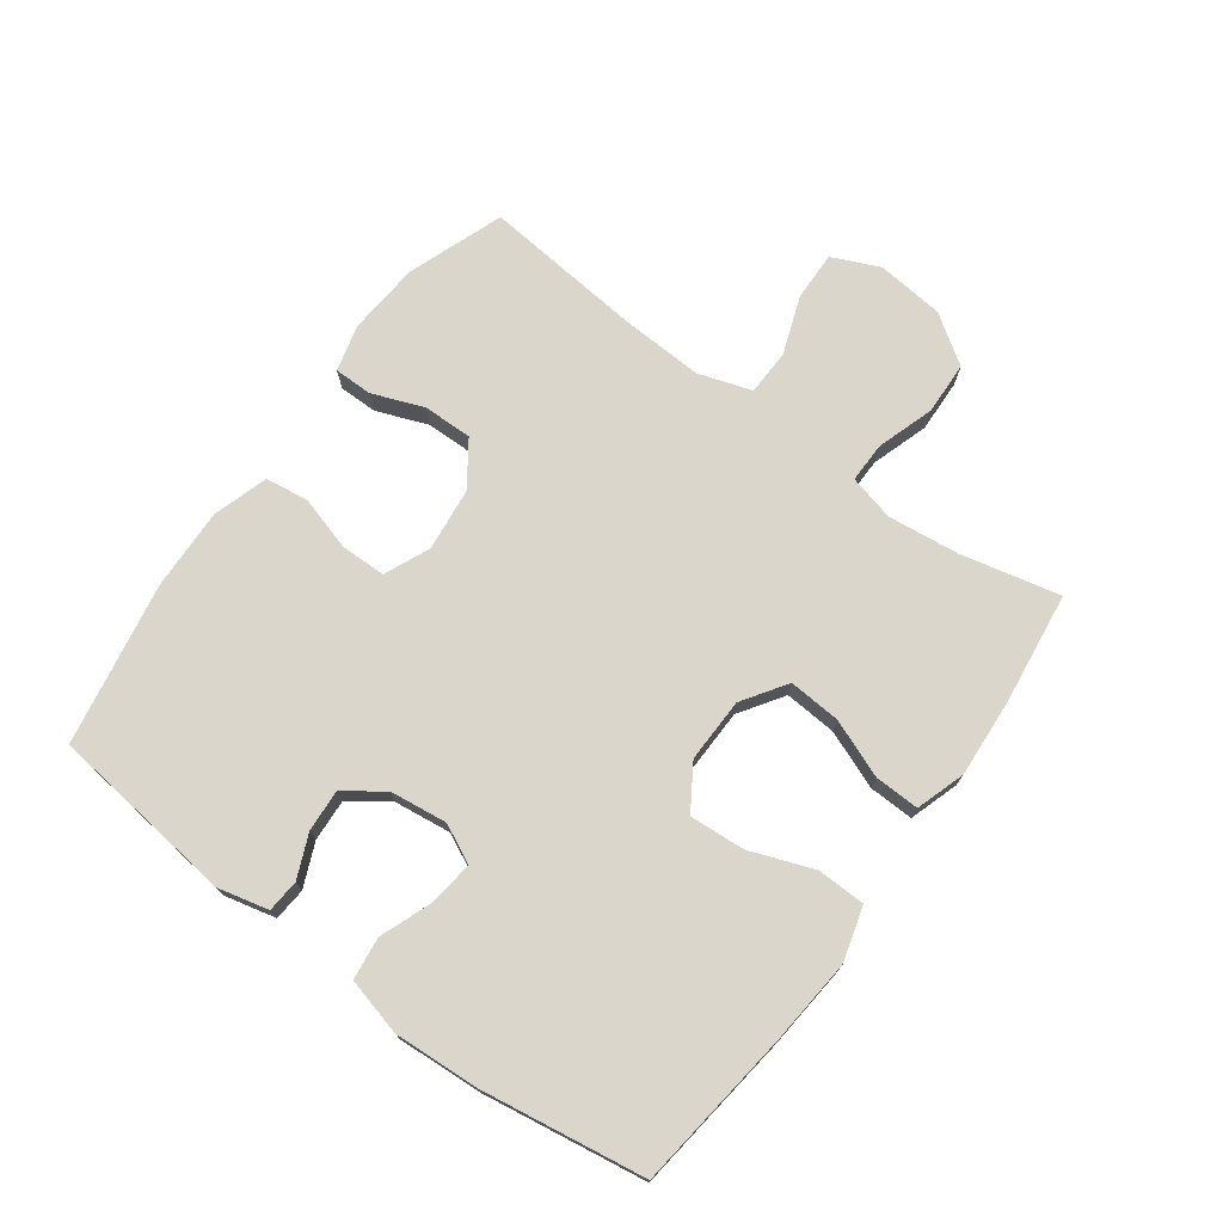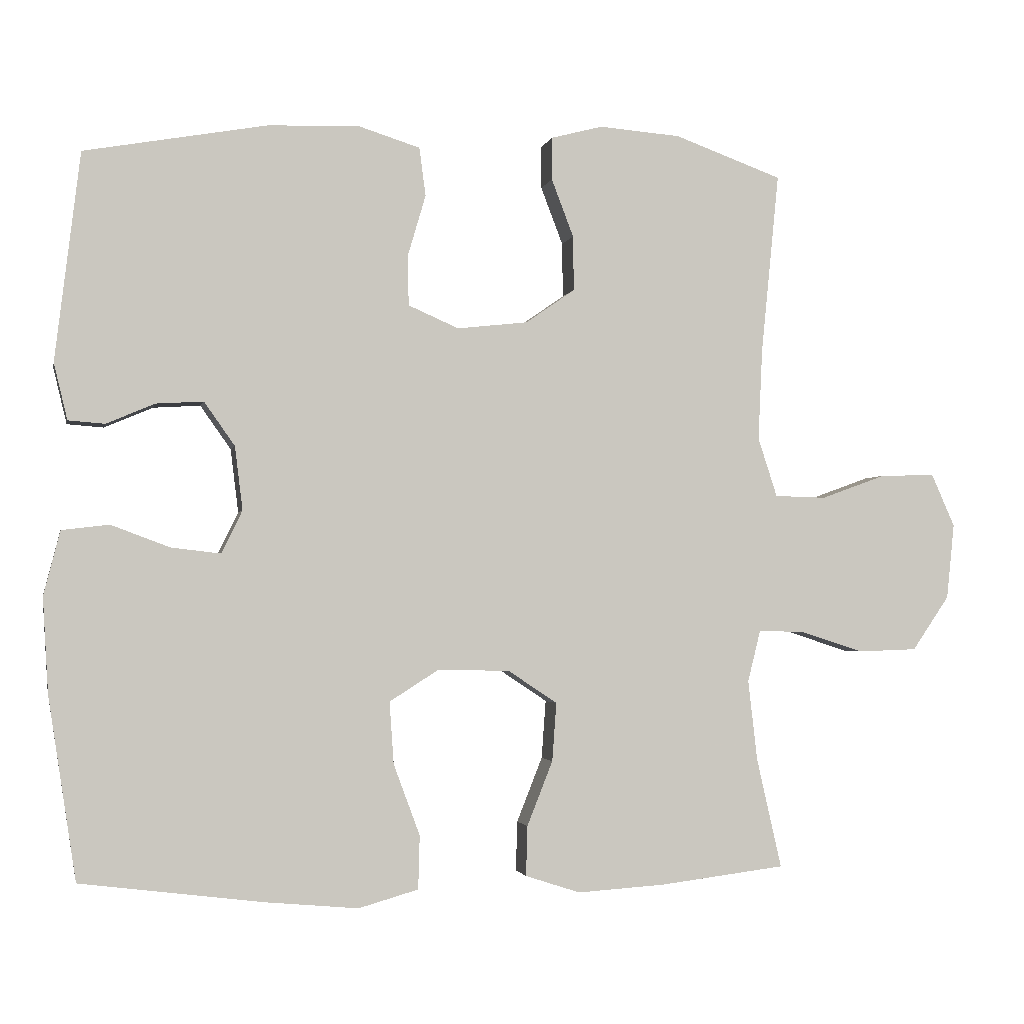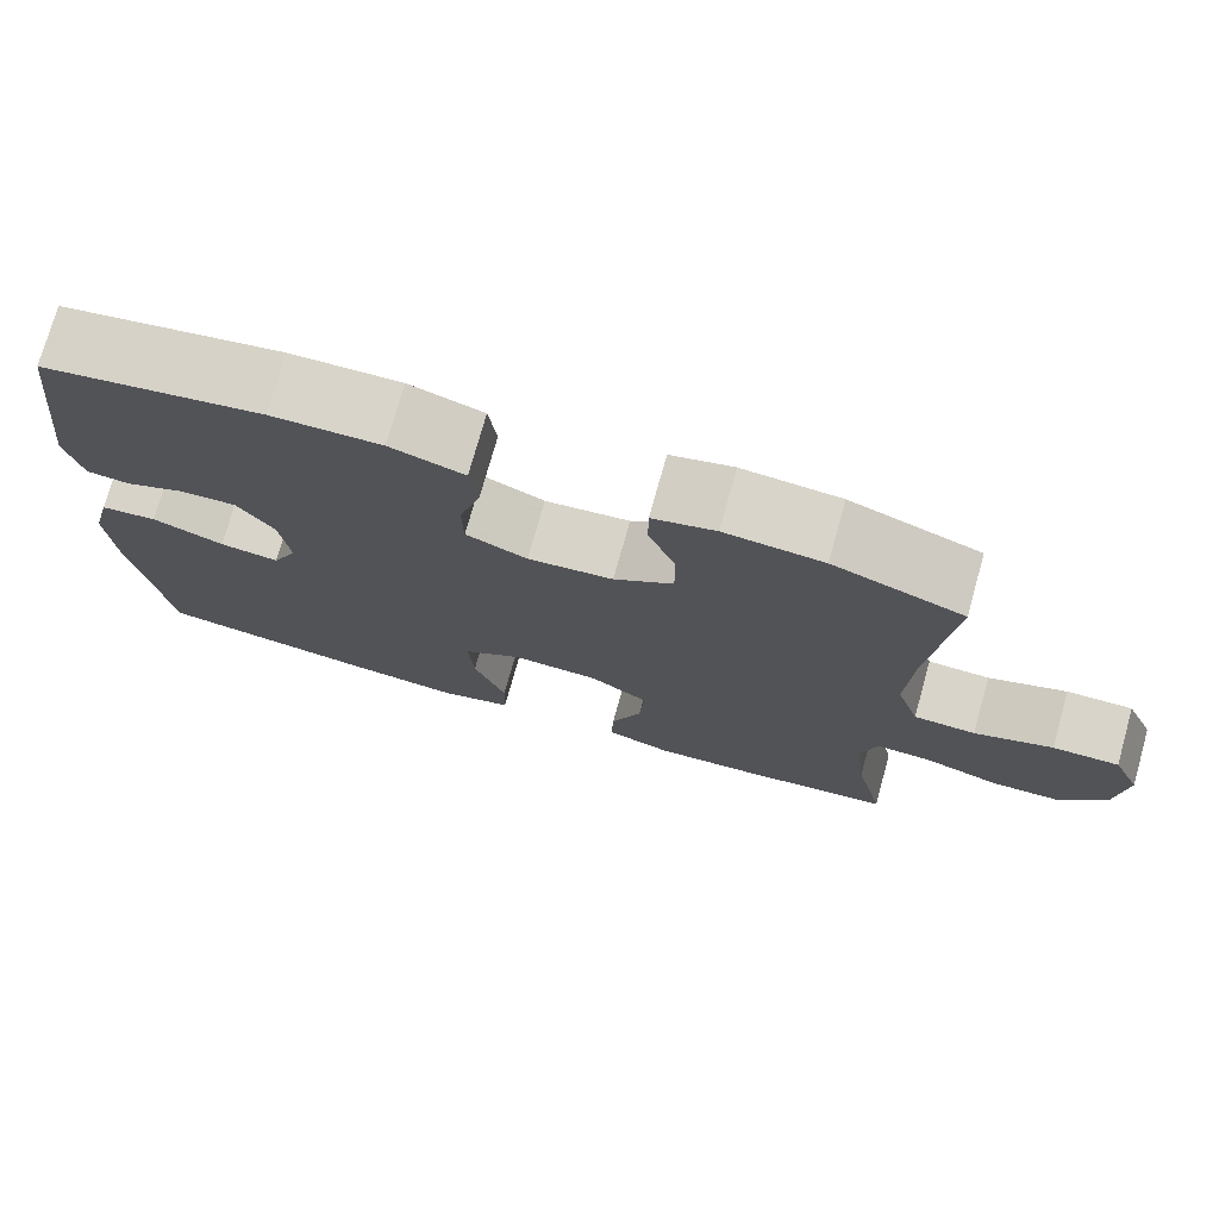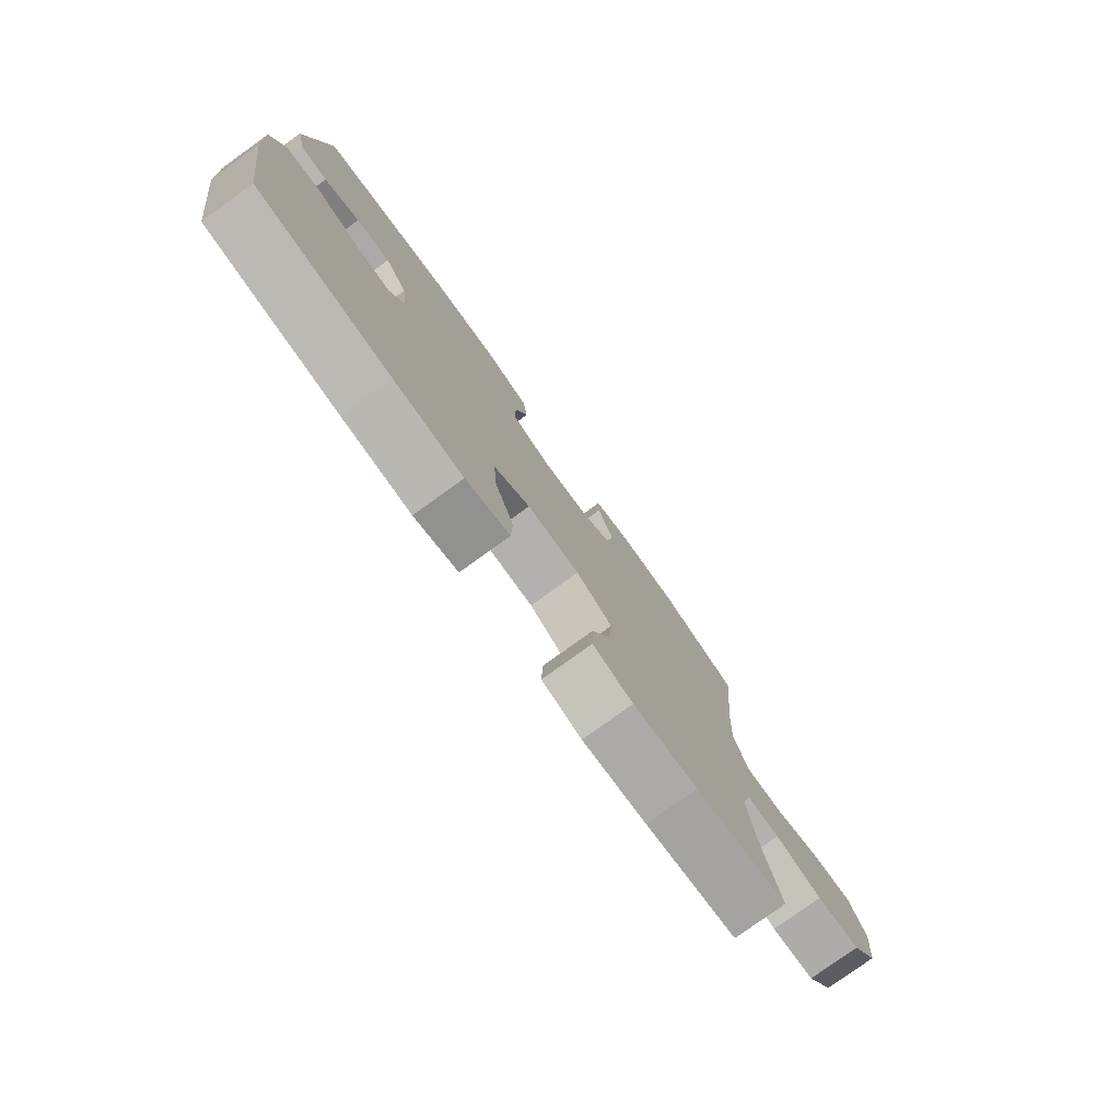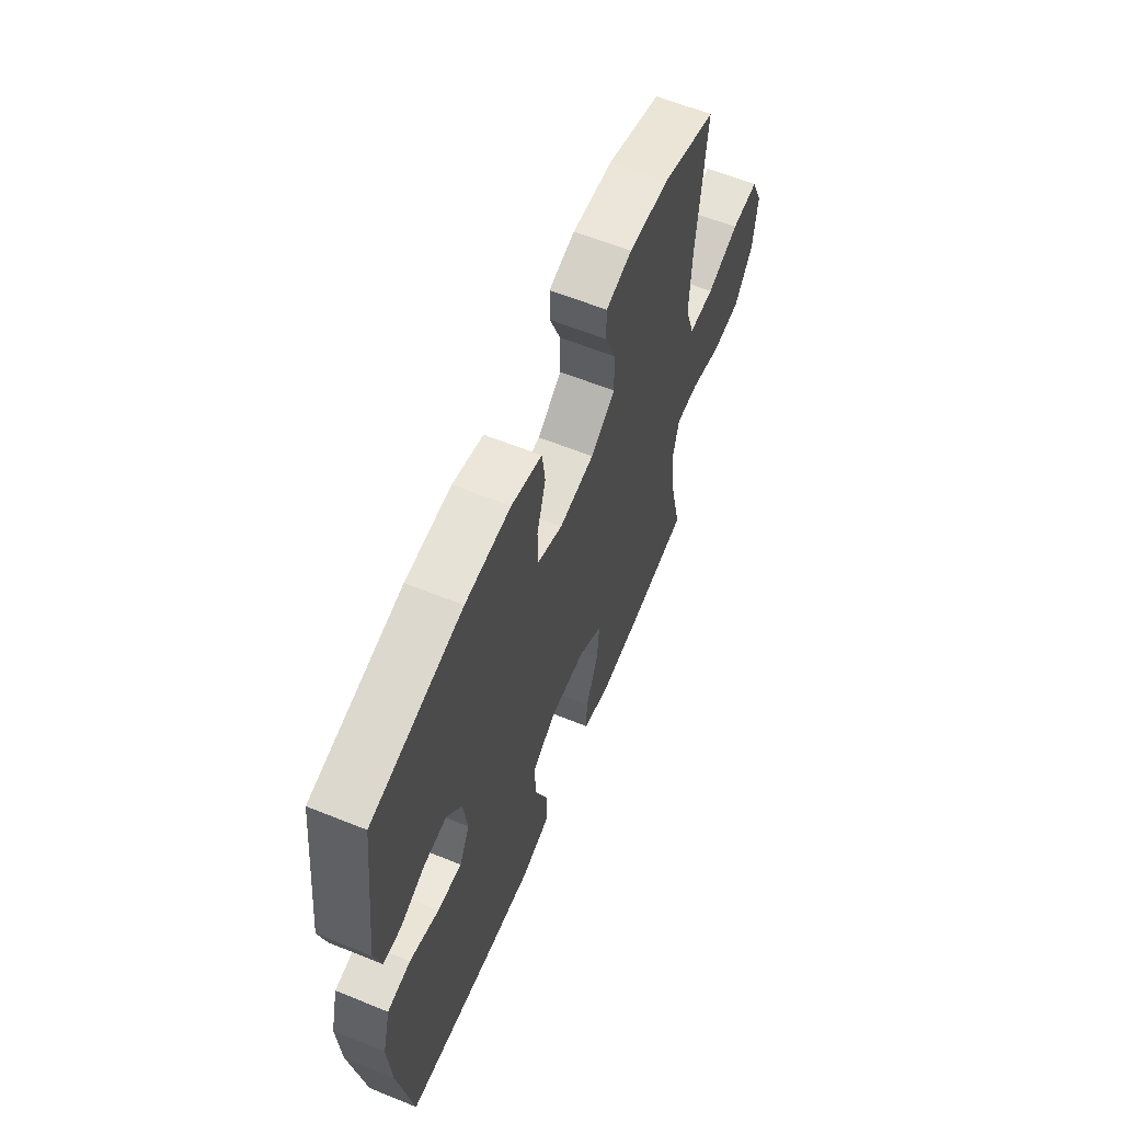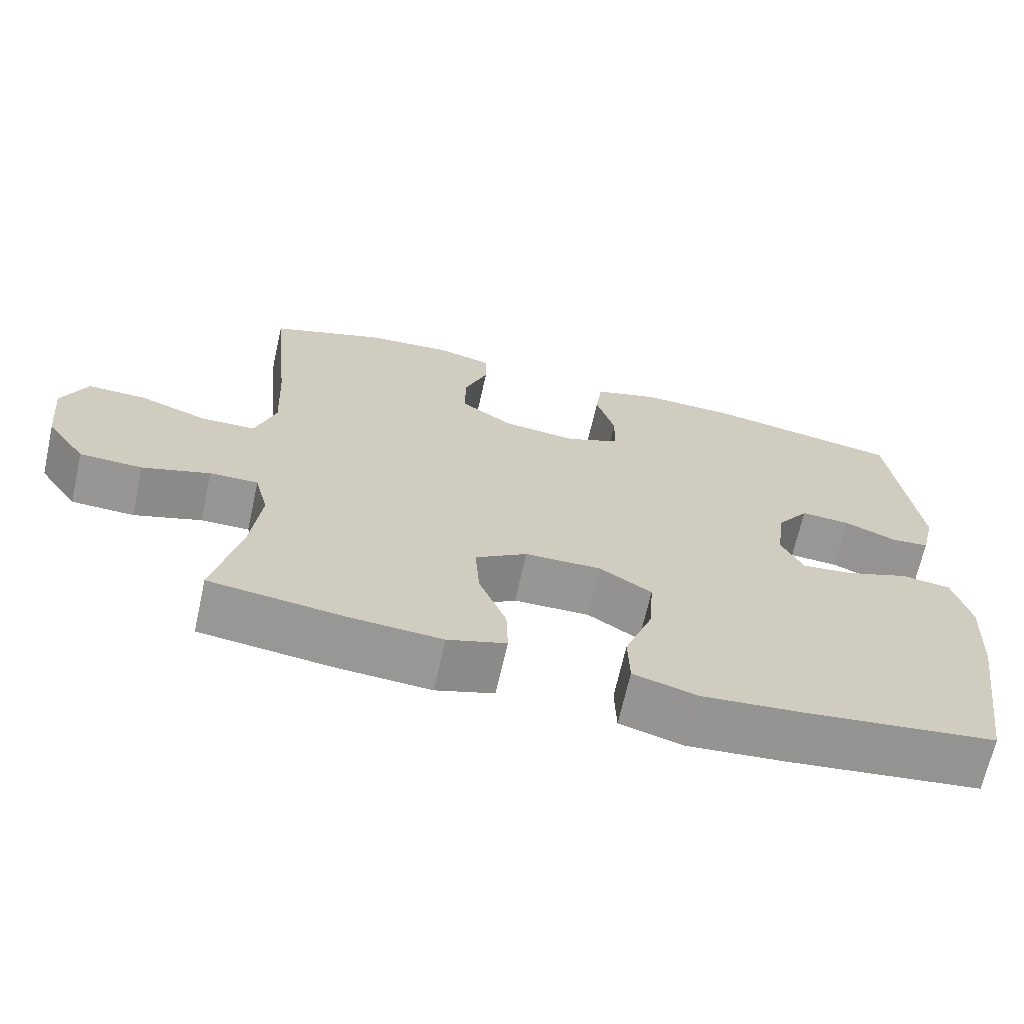
<metadata>
{"format":"obj","ext":"obj","renderer":"f3d","projection":"perspective","resolution":1024,"background":"white","views":[{"elev":73.6,"azim":126.2,"up":"+Y"},{"elev":-2.2,"azim":168.3,"up":"+Z"},{"elev":75.0,"azim":-164.3,"up":"+Z"},{"elev":-78.5,"azim":125.8,"up":"+Z"},{"elev":61.7,"azim":112.3,"up":"+Z"},{"elev":-67.8,"azim":-12.6,"up":"+Z"}]}
</metadata>
<code>
v -0.5 0.07 -0.5
v -0.465 0.07 -0.346
v -0.452 0.07 -0.233
v -0.47 0.07 -0.161
v -0.534 0.07 -0.162
v -0.623 0.07 -0.191
v -0.706 0.07 -0.188
v -0.758 0.07 -0.112
v -0.769 0.07 -0.006
v -0.736 0.07 0.068
v -0.659 0.07 0.066
v -0.568 0.07 0.033
v -0.496 0.07 0.035
v -0.469 0.07 0.118
v -0.475 0.07 0.247
v -0.5 0.07 0.5
v -0.349 0.07 0.555
v -0.235 0.07 0.564
v -0.162 0.07 0.545
v -0.162 0.07 0.485
v -0.193 0.07 0.404
v -0.194 0.07 0.327
v -0.125 0.07 0.279
v -0.026 0.07 0.268
v 0.045 0.07 0.299
v 0.046 0.07 0.37
v 0.021 0.07 0.455
v 0.03 0.07 0.523
v 0.116 0.07 0.55
v 0.244 0.07 0.546
v 0.5 0.07 0.5
v 0.535 0.07 0.208
v 0.516 0.07 0.129
v 0.465 0.07 0.125
v 0.397 0.07 0.154
v 0.331 0.07 0.158
v 0.288 0.07 0.097
v 0.277 0.07 0.008
v 0.306 0.07 -0.052
v 0.375 0.07 -0.044
v 0.458 0.07 -0.013
v 0.524 0.07 -0.021
v 0.547 0.07 -0.111
v 0.539 0.07 -0.245
v 0.5 0.07 -0.5
v 0.246 0.07 -0.532
v 0.114 0.07 -0.544
v 0.03 0.07 -0.52
v 0.028 0.07 -0.445
v 0.065 0.07 -0.345
v 0.071 0.07 -0.258
v 0.002 0.07 -0.214
v -0.099 0.07 -0.216
v -0.168 0.07 -0.262
v -0.162 0.07 -0.344
v -0.126 0.07 -0.435
v -0.124 0.07 -0.505
v -0.201 0.07 -0.53
v -0.324 0.07 -0.522
v -0.5 0 -0.5
v -0.465 0 -0.346
v -0.452 0 -0.233
v -0.47 0 -0.161
v -0.534 0 -0.162
v -0.623 0 -0.191
v -0.706 0 -0.188
v -0.758 0 -0.112
v -0.769 0 -0.006
v -0.736 0 0.068
v -0.659 0 0.066
v -0.568 0 0.033
v -0.496 0 0.035
v -0.469 0 0.118
v -0.475 0 0.247
v -0.5 0 0.5
v -0.349 0 0.555
v -0.235 0 0.564
v -0.162 0 0.545
v -0.162 0 0.485
v -0.193 0 0.404
v -0.194 0 0.327
v -0.125 0 0.279
v -0.026 0 0.268
v 0.045 0 0.299
v 0.046 0 0.37
v 0.021 0 0.455
v 0.03 0 0.523
v 0.116 0 0.55
v 0.244 0 0.546
v 0.5 0 0.5
v 0.535 0 0.208
v 0.516 0 0.129
v 0.465 0 0.125
v 0.397 0 0.154
v 0.331 0 0.158
v 0.288 0 0.097
v 0.277 0 0.008
v 0.306 0 -0.052
v 0.375 0 -0.044
v 0.458 0 -0.013
v 0.524 0 -0.021
v 0.547 0 -0.111
v 0.539 0 -0.245
v 0.5 0 -0.5
v 0.246 0 -0.532
v 0.114 0 -0.544
v 0.03 0 -0.52
v 0.028 0 -0.445
v 0.065 0 -0.345
v 0.071 0 -0.258
v 0.002 0 -0.214
v -0.099 0 -0.216
v -0.168 0 -0.262
v -0.162 0 -0.344
v -0.126 0 -0.435
v -0.124 0 -0.505
v -0.201 0 -0.53
v -0.324 0 -0.522
f 59 1 2
f 58 59 2
f 57 58 2
f 56 57 2
f 55 56 2
f 54 55 2 3
f 53 54 3 4
f 52 53 4
f 48 49 50
f 47 48 50
f 46 47 50
f 45 46 50
f 44 45 50
f 43 44 50
f 42 43 50
f 41 42 50
f 40 41 50
f 39 40 50 51
f 38 39 51 52
f 33 34 35
f 32 33 35
f 31 32 35
f 30 31 35
f 29 30 35
f 28 29 35
f 27 28 35
f 26 27 35
f 25 26 35 36
f 24 25 36 37
f 19 20 21
f 18 19 21
f 17 18 21
f 16 17 21
f 15 16 21
f 14 15 21 22
f 13 14 22 23
f 10 11 12
f 9 10 12
f 8 9 12
f 7 8 12
f 6 7 12
f 5 6 12
f 4 5 12 13
f 37 38 52
f 24 37 52
f 23 24 52
f 13 23 52
f 4 13 52
f 61 60 118
f 61 118 117
f 61 117 116
f 61 116 115
f 61 115 114
f 62 61 114 113
f 63 62 113 112
f 63 112 111
f 109 108 107
f 109 107 106
f 109 106 105
f 109 105 104
f 109 104 103
f 109 103 102
f 109 102 101
f 109 101 100
f 109 100 99
f 110 109 99 98
f 111 110 98 97
f 94 93 92
f 94 92 91
f 94 91 90
f 94 90 89
f 94 89 88
f 94 88 87
f 94 87 86
f 94 86 85
f 95 94 85 84
f 96 95 84 83
f 80 79 78
f 80 78 77
f 80 77 76
f 80 76 75
f 80 75 74
f 81 80 74 73
f 82 81 73 72
f 71 70 69
f 71 69 68
f 71 68 67
f 71 67 66
f 71 66 65
f 71 65 64
f 72 71 64 63
f 111 97 96
f 111 96 83
f 111 83 82
f 111 82 72
f 111 72 63
f 1 60 61 2
f 2 61 62 3
f 3 62 63 4
f 4 63 64 5
f 5 64 65 6
f 6 65 66 7
f 7 66 67 8
f 8 67 68 9
f 9 68 69 10
f 10 69 70 11
f 11 70 71 12
f 12 71 72 13
f 13 72 73 14
f 14 73 74 15
f 15 74 75 16
f 16 75 76 17
f 17 76 77 18
f 18 77 78 19
f 19 78 79 20
f 20 79 80 21
f 21 80 81 22
f 22 81 82 23
f 23 82 83 24
f 24 83 84 25
f 25 84 85 26
f 26 85 86 27
f 27 86 87 28
f 28 87 88 29
f 29 88 89 30
f 30 89 90 31
f 31 90 91 32
f 32 91 92 33
f 33 92 93 34
f 34 93 94 35
f 35 94 95 36
f 36 95 96 37
f 37 96 97 38
f 38 97 98 39
f 39 98 99 40
f 40 99 100 41
f 41 100 101 42
f 42 101 102 43
f 43 102 103 44
f 44 103 104 45
f 45 104 105 46
f 46 105 106 47
f 47 106 107 48
f 48 107 108 49
f 49 108 109 50
f 50 109 110 51
f 51 110 111 52
f 52 111 112 53
f 53 112 113 54
f 54 113 114 55
f 55 114 115 56
f 56 115 116 57
f 57 116 117 58
f 58 117 118 59
f 59 118 60 1

</code>
